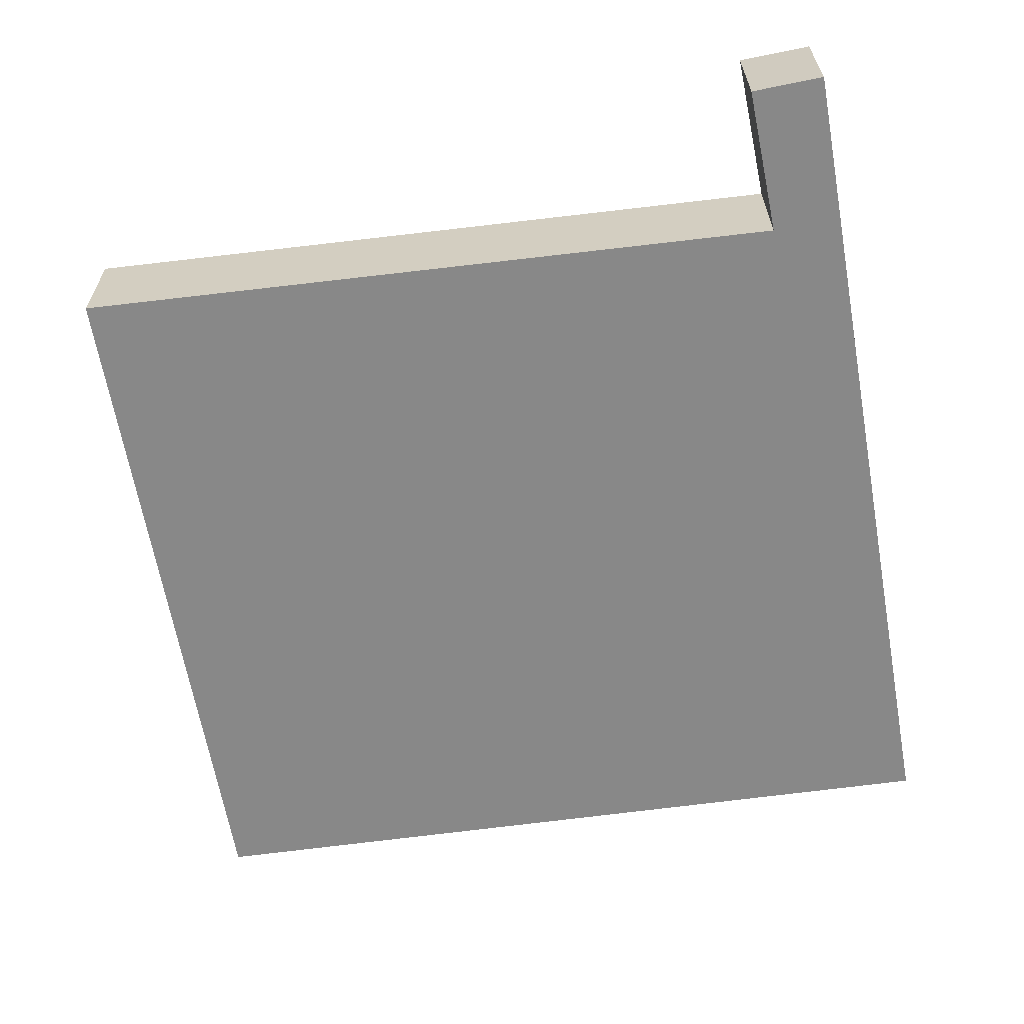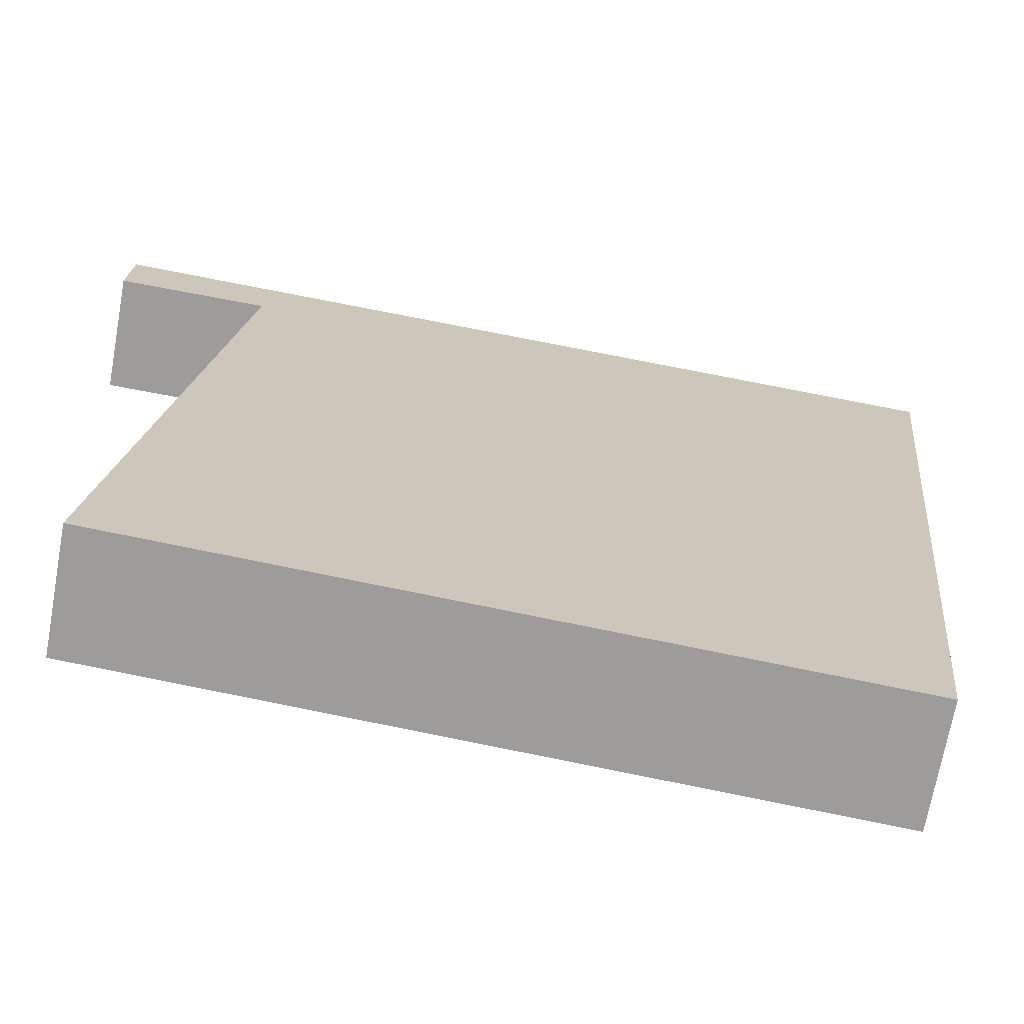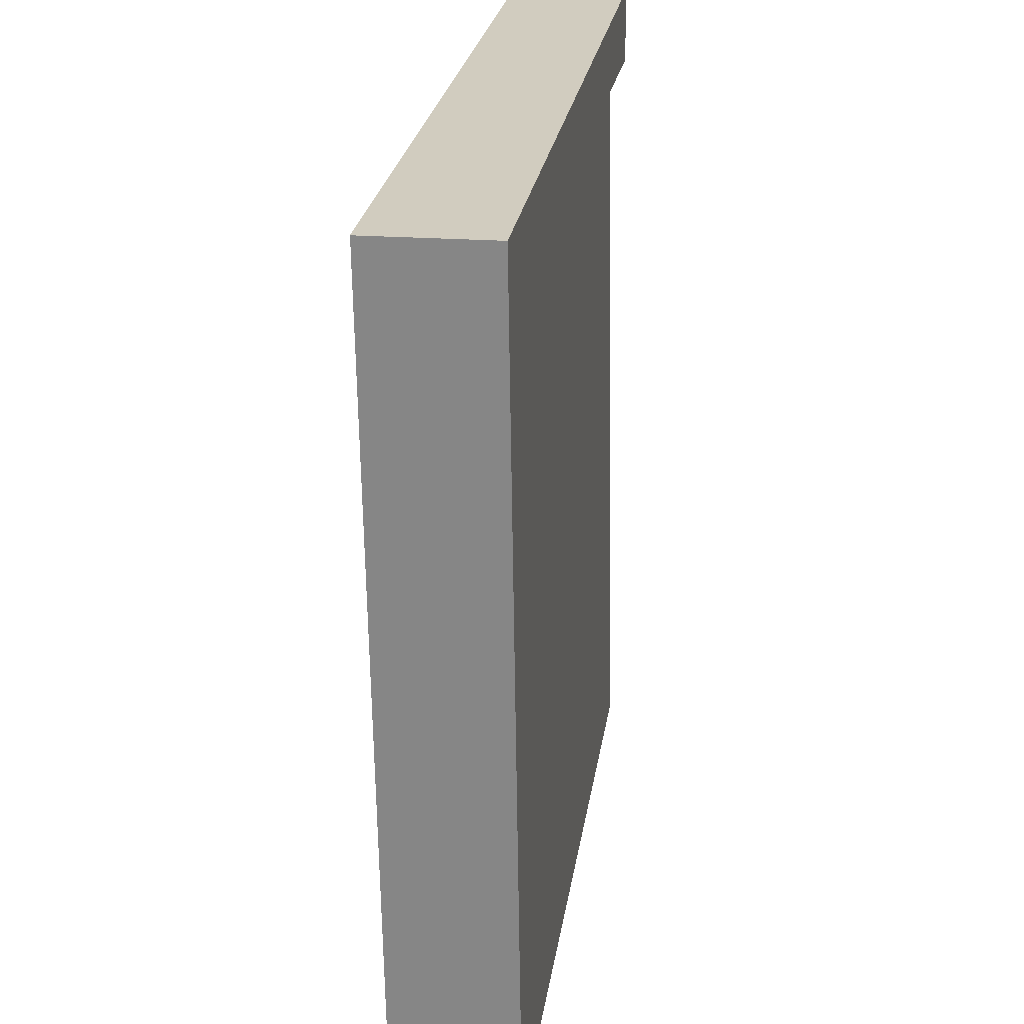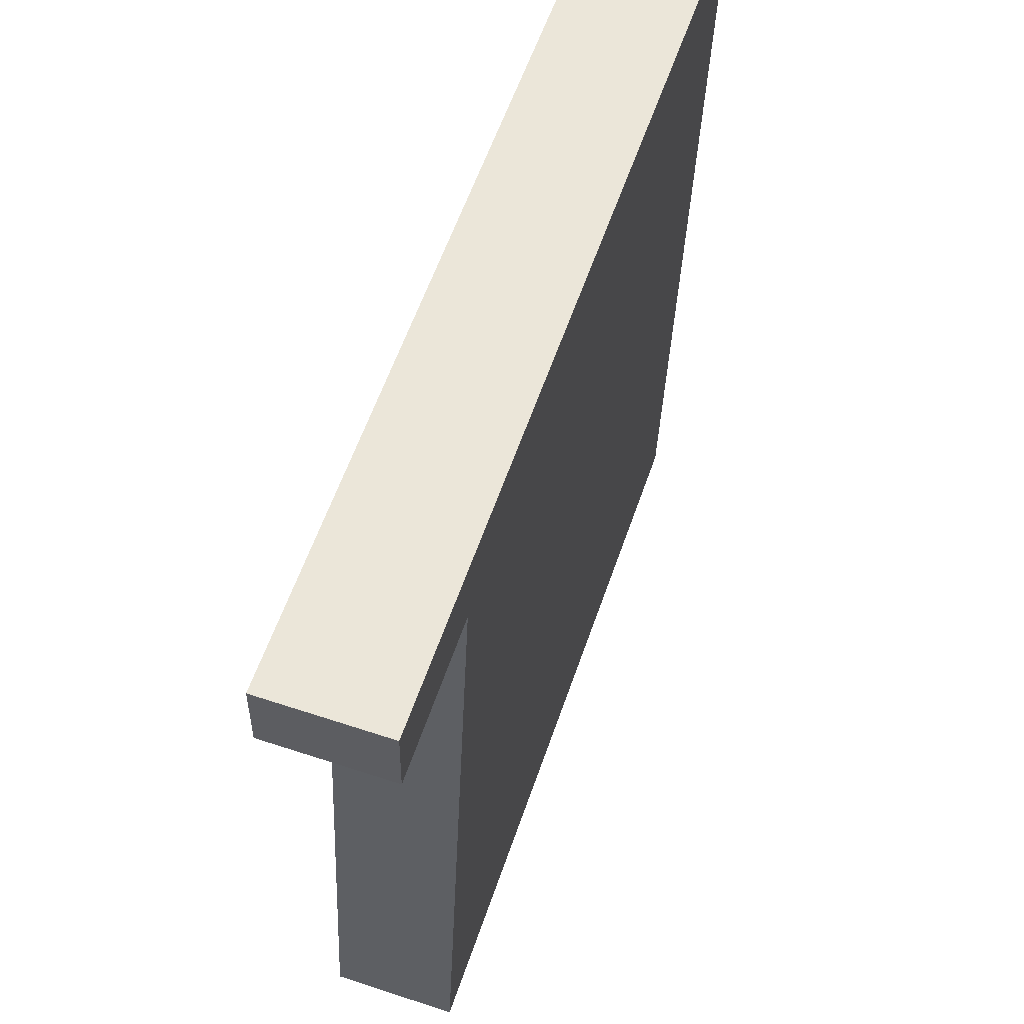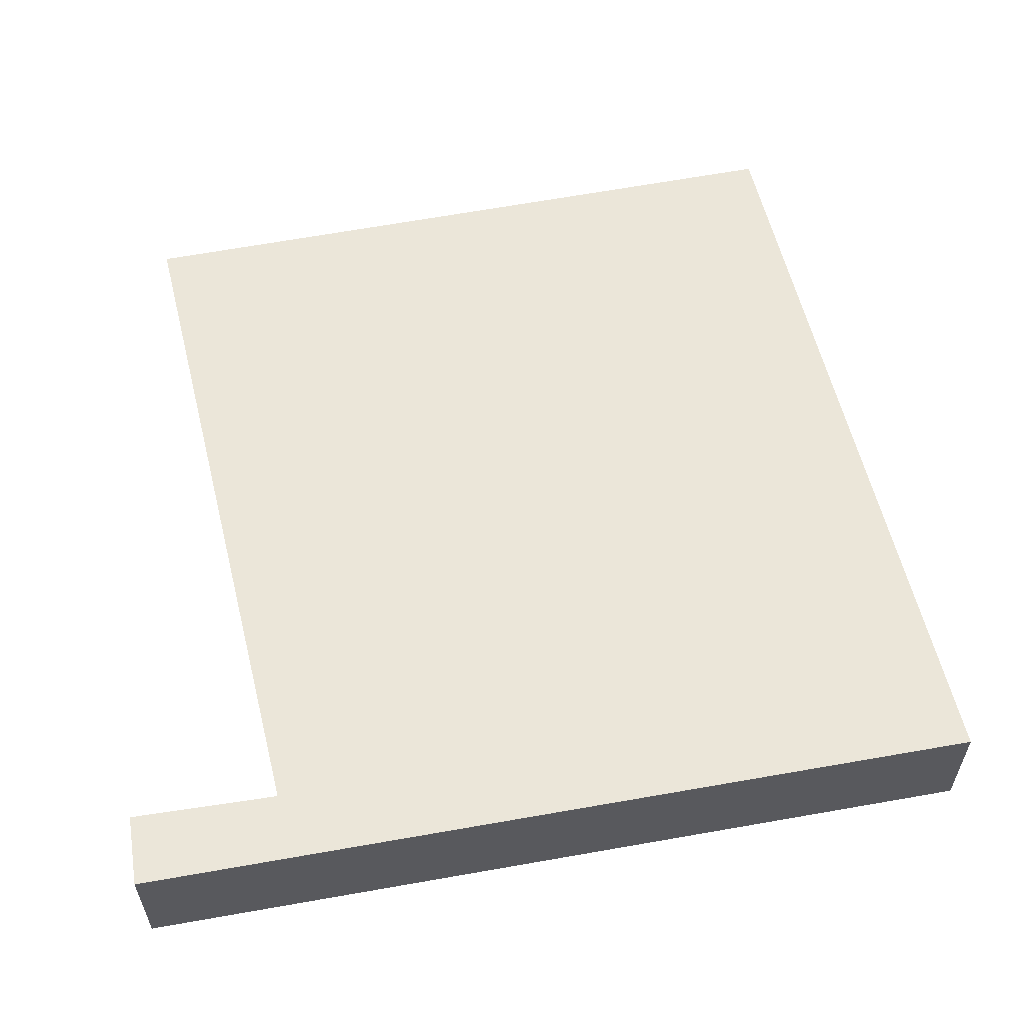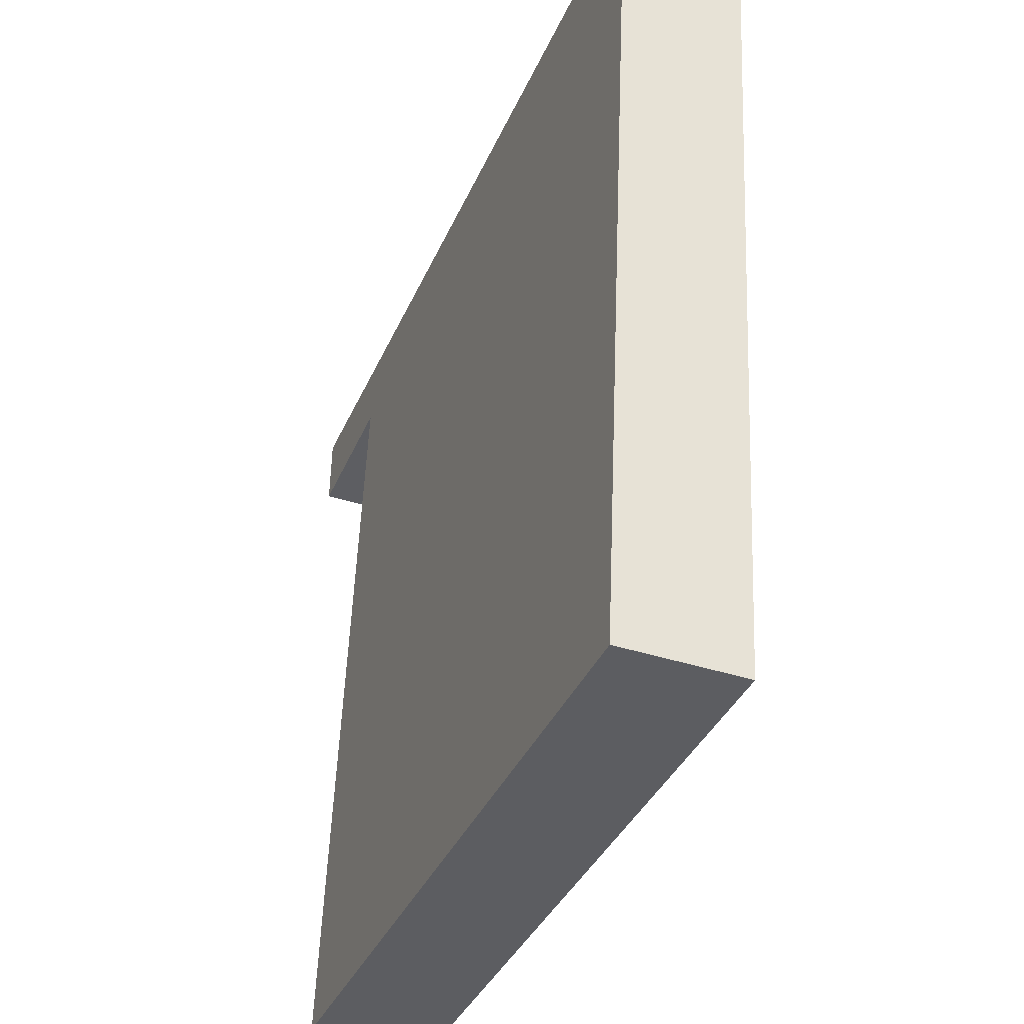
<metadata>
{"format":"obj","ext":"obj","renderer":"f3d","projection":"perspective","resolution":1024,"background":"white","views":[{"elev":-62.7,"azim":-76.0,"up":"+Y"},{"elev":-70.2,"azim":-10.2,"up":"+Z"},{"elev":20.4,"azim":98.2,"up":"+Z"},{"elev":61.0,"azim":-71.4,"up":"+Z"},{"elev":57.3,"azim":-6.9,"up":"+Y"},{"elev":-41.0,"azim":68.6,"up":"+Z"}]}
</metadata>
<code>
v  0.023 0.912 0.566
v  1.003 0.912 -0.037
v  0 0.912 5.584e-17
v  1.06 0.912 0.501
v  1.156 0.912 -0.043
v  6.677 0.912 0.149
v  6.02 0.912 -6.057
v  0.458 0.912 -5.608
v  0.458 3.434e-16 -5.608
v  1.156 2.633e-18 -0.043
v  0 0 0
v  0.023 -3.466e-17 0.566
v  1.003 2.266e-18 -0.037
v  6.02 3.709e-16 -6.057
v  1.06 -3.068e-17 0.501
v  6.677 -9.124e-18 0.149
g defaultobject
f 1 2 3
f 2 1 4
f 2 4 5
f 5 4 6
f 5 6 7
f 7 8 5
f 9 5 8
f 5 9 10
f 11 1 3
f 1 11 12
f 10 2 5
f 2 10 3
f 3 10 11
f 11 10 13
f 14 8 7
f 8 14 9
f 12 4 1
f 4 12 15
f 4 15 6
f 6 15 16
f 16 7 6
f 7 16 14
f 12 11 15
f 13 15 11
f 16 15 13
f 10 16 13
f 9 16 10
f 14 16 9

</code>
